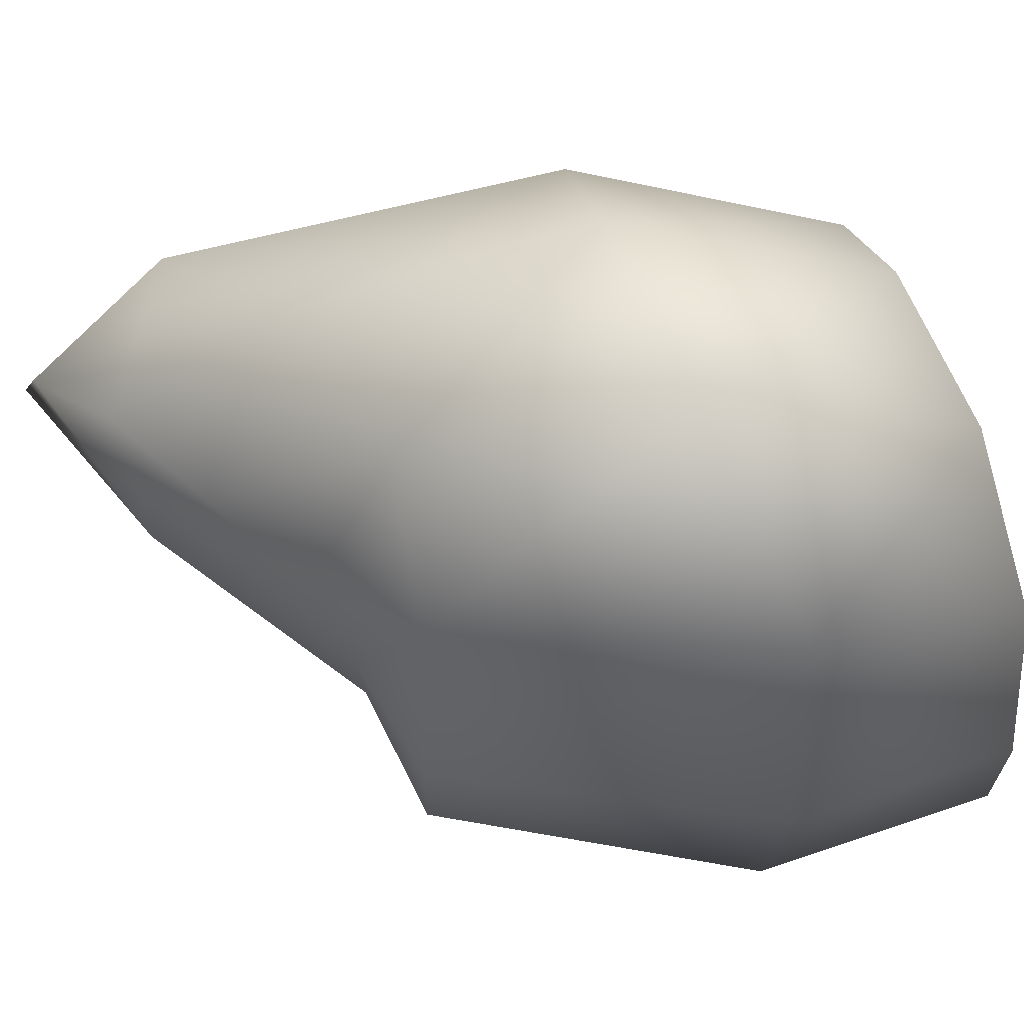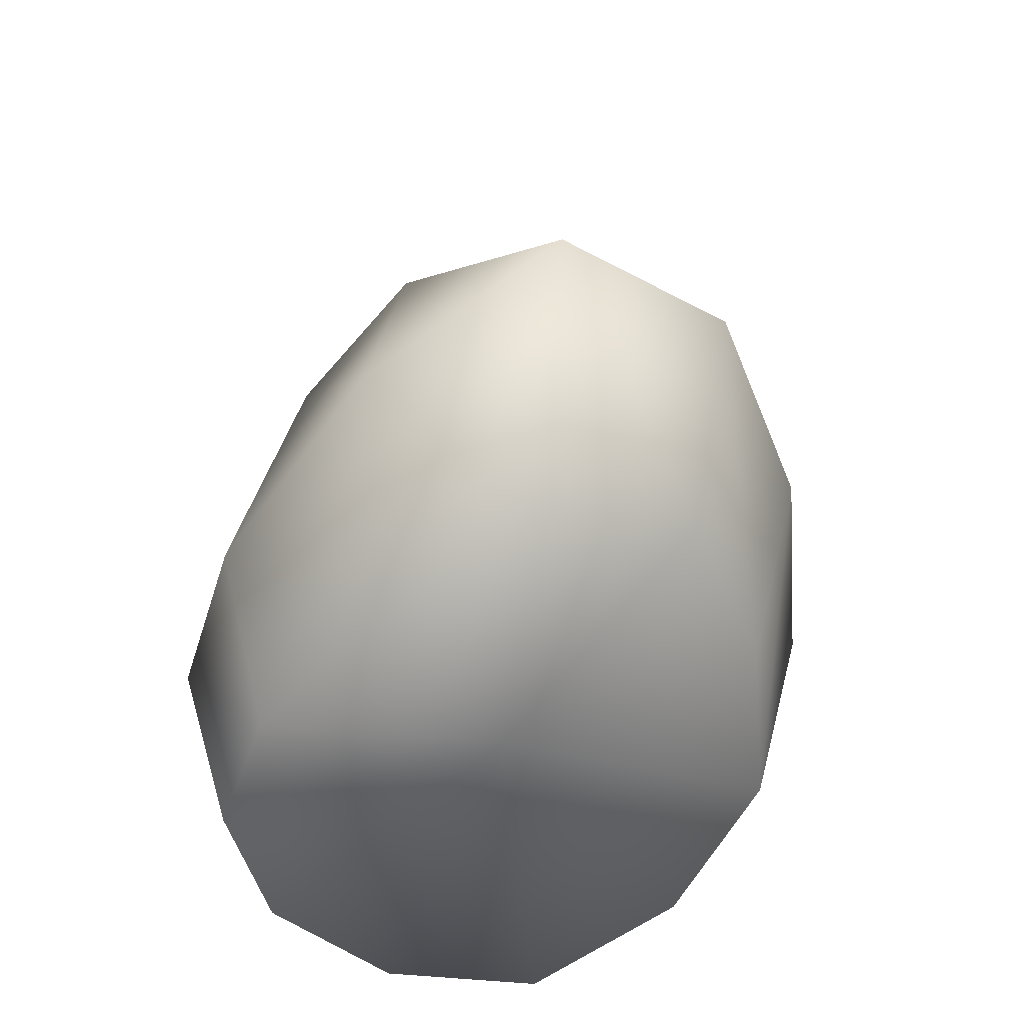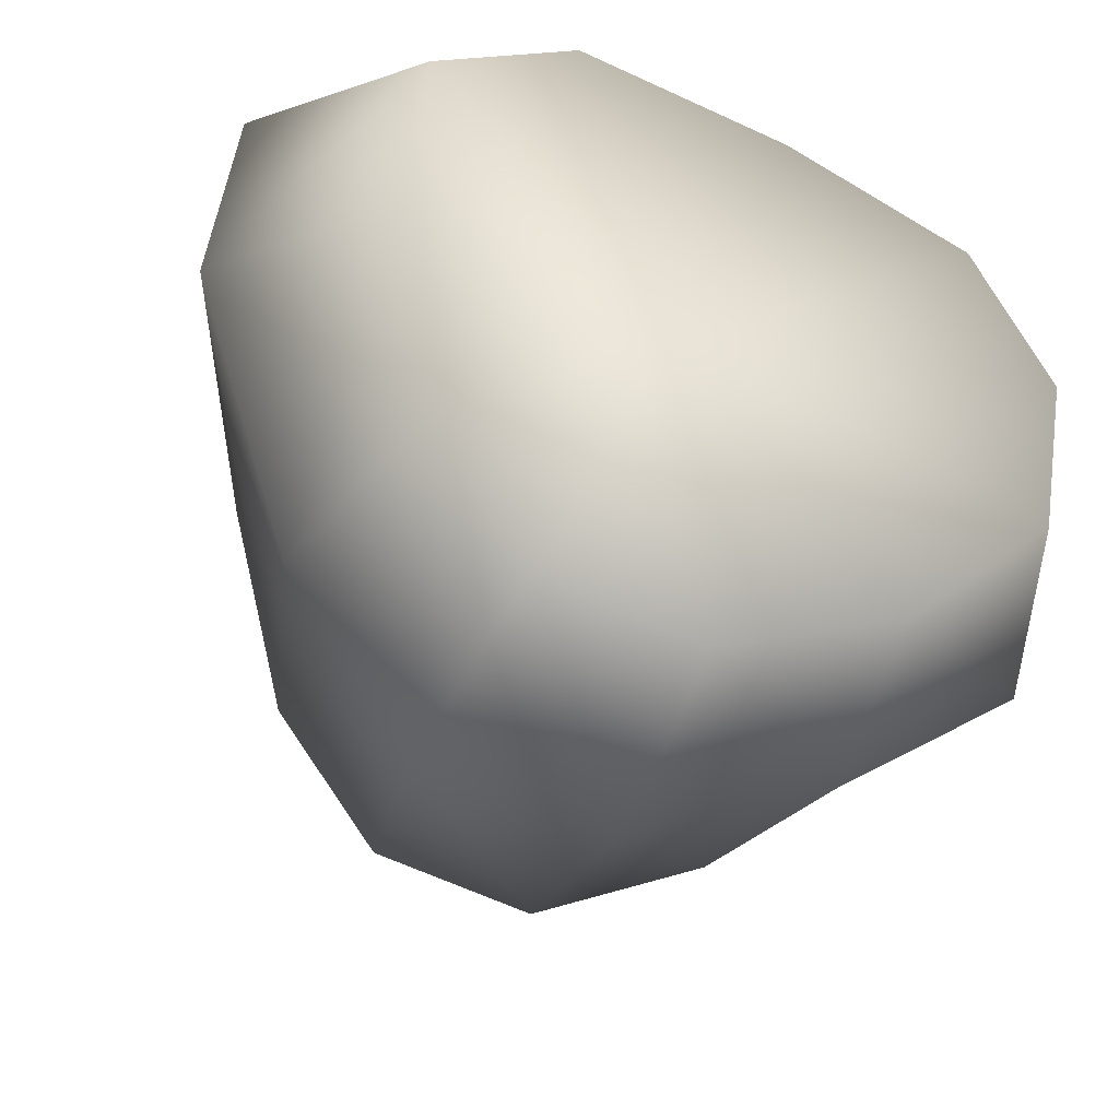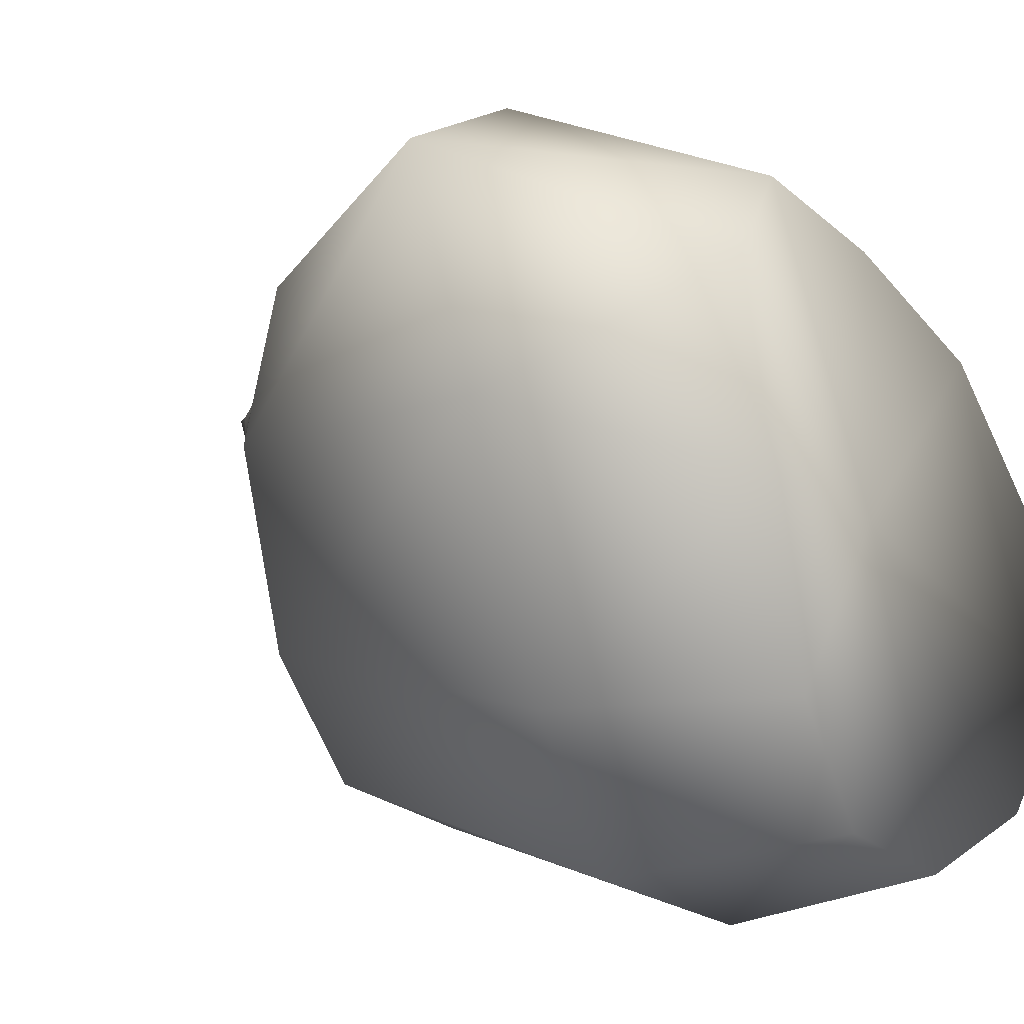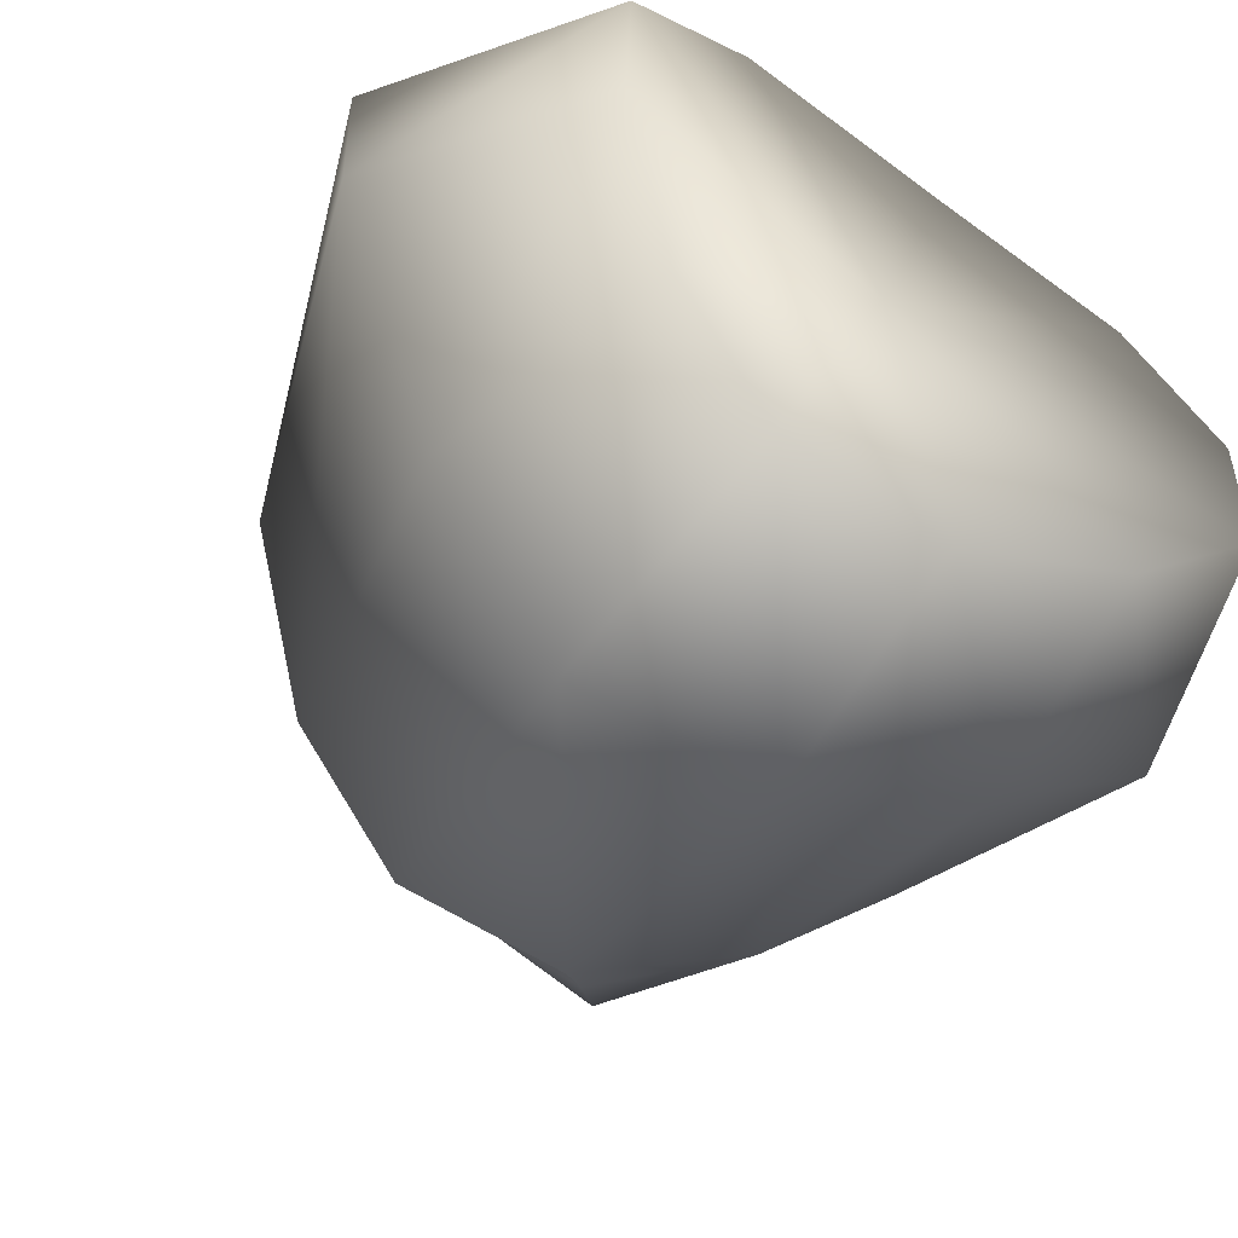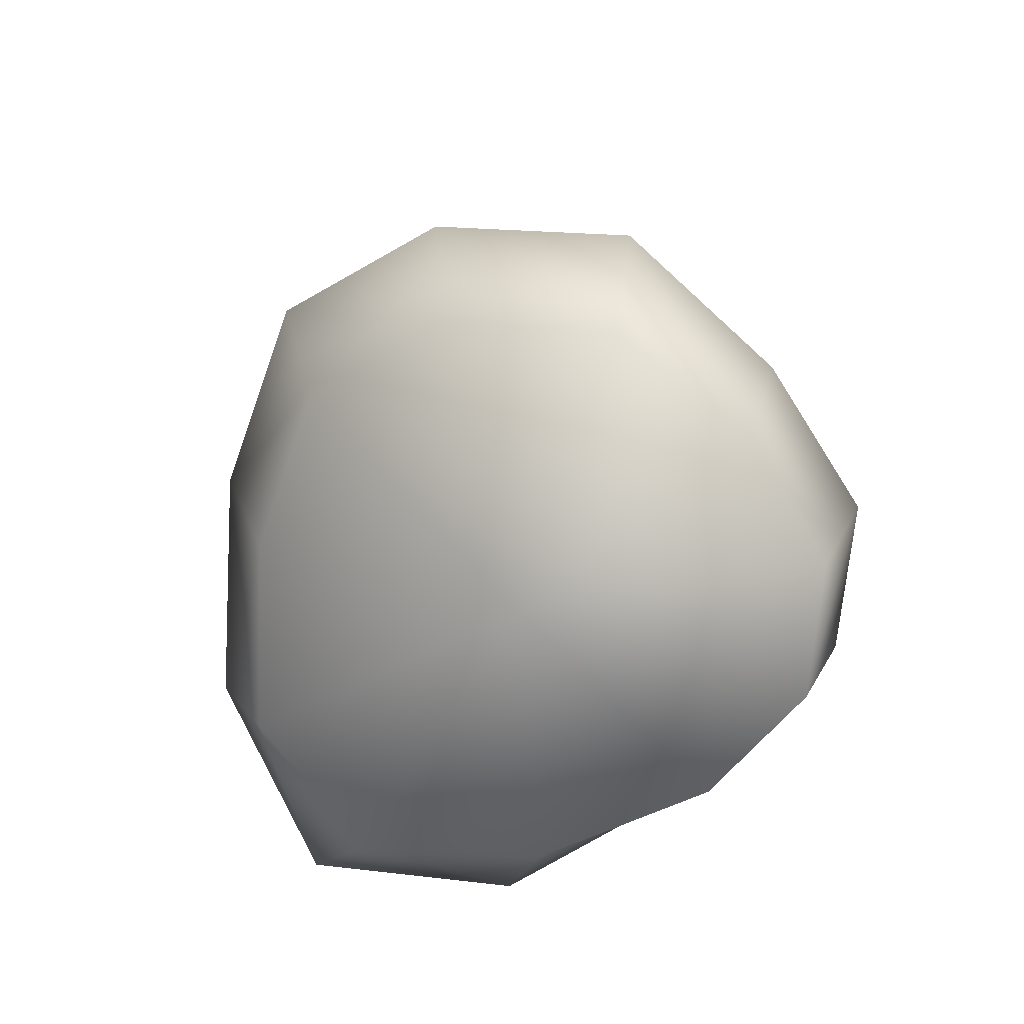
<metadata>
{"format":"obj","ext":"obj","renderer":"f3d","projection":"perspective","resolution":1024,"background":"white","views":[{"elev":34.6,"azim":-94.5,"up":"+Z"},{"elev":-52.2,"azim":-51.7,"up":"+Y"},{"elev":-27.9,"azim":-15.6,"up":"+Z"},{"elev":0.4,"azim":-53.8,"up":"+Z"},{"elev":-42.2,"azim":-30.0,"up":"+Z"},{"elev":-76.2,"azim":104.6,"up":"+Y"}]}
</metadata>
<code>
g M_playsurface33
v -918.3 231.2 -7265
v -1009 159 -7234
v -972.5 201.9 -7207
v -918.3 231.2 -7265
v -923.3 245.1 -7194
v -918.3 231.2 -7265
v -884 283 -7195
v -918.3 231.2 -7265
v -857.6 290.3 -7217
v -918.3 231.2 -7265
v -849.5 260.3 -7255
v -918.3 231.2 -7265
v -862.6 222.3 -7297
v -918.3 231.2 -7265
v -894.2 175.7 -7328
v -918.3 231.2 -7265
v -939.9 137.5 -7334
v -918.3 231.2 -7265
v -982 132.7 -7315
v -918.3 231.2 -7265
v -1009 136.7 -7278
v -918.3 231.2 -7265
v -1009 159 -7234
v -1045 118 -7140
v -1076 110.2 -7212
v -949.9 167.9 -7126
v -862.1 219.4 -7145
v -814 216.3 -7181
v -797.3 150.8 -7250
v -817.6 63.68 -7327
v -878 69.1 -7374
v -946.5 93.08 -7393
v -1011 106.1 -7368
v -1054 108.8 -7306
v -1076 110.2 -7212
v -1100 -2.237 -7087
v -1121 -49.01 -7195
v -993.5 26.34 -7061
v -878.7 30.8 -7096
v -793.4 17.66 -7155
v -765.8 -18.2 -7247
v -790.6 -58.69 -7344
v -871.6 -73.67 -7397
v -955.2 -67.72 -7424
v -1031 -52.08 -7397
v -1083 -54.41 -7321
v -1121 -49.01 -7195
v -1048 -130.5 -7137
v -1065 -155.8 -7225
v -980.9 -104 -7099
v -891 -98.67 -7124
v -820 -110.8 -7172
v -798.3 -136 -7246
v -819.2 -161.7 -7325
v -880.8 -169.5 -7375
v -951.9 -166.6 -7394
v -1015 -163.3 -7371
v -1051 -161.3 -7313
v -1065 -155.8 -7225
v -947.9 -133.6 -7245
v -947.9 -133.6 -7245
v -947.9 -133.6 -7245
v -947.9 -133.6 -7245
v -947.9 -133.6 -7245
v -947.9 -133.6 -7245
v -947.9 -133.6 -7245
v -947.9 -133.6 -7245
v -947.9 -133.6 -7245
v -1015 -163.3 -7371
v -947.9 -133.6 -7245
v -947.9 -133.6 -7245
f 68 69 56
f 67 56 55
f 66 55 54
f 65 54 53
f 64 53 52
f 63 52 51
f 48 37 49
f 37 48 36
f 50 36 48
f 36 50 38
f 51 38 50
f 38 51 39
f 52 39 51
f 39 52 40
f 53 40 52
f 40 53 41
f 54 41 53
f 41 54 42
f 55 42 54
f 42 55 43
f 56 43 55
f 43 56 44
f 57 44 56
f 44 57 45
f 60 48 49
f 61 50 48
f 24 38 26
f 38 24 36
f 25 36 24
f 36 25 37
f 3 26 5
f 26 3 24
f 2 24 3
f 24 2 25
f 1 2 3
f 4 3 5
f 6 5 7
f 8 7 9
f 10 9 11
f 12 11 13
f 14 13 15
f 16 15 17
f 21 35 23
f 35 21 34
f 19 34 21
f 34 19 33
f 17 33 19
f 33 17 32
f 15 32 17
f 32 15 31
f 13 31 15
f 31 13 30
f 11 30 13
f 30 11 29
f 9 29 11
f 29 9 28
f 7 28 9
f 28 7 27
f 5 27 7
f 27 5 26
f 18 17 19
f 20 19 21
f 22 21 23
f 34 47 35
f 47 34 46
f 33 46 34
f 46 33 45
f 32 45 33
f 45 32 44
f 31 44 32
f 44 31 43
f 30 43 31
f 43 30 42
f 29 42 30
f 42 29 41
f 28 41 29
f 41 28 40
f 27 40 28
f 40 27 39
f 26 39 27
f 39 26 38
f 58 45 57
f 45 58 46
f 59 46 58
f 46 59 47
f 71 59 58
f 70 58 69
f 62 51 50

</code>
